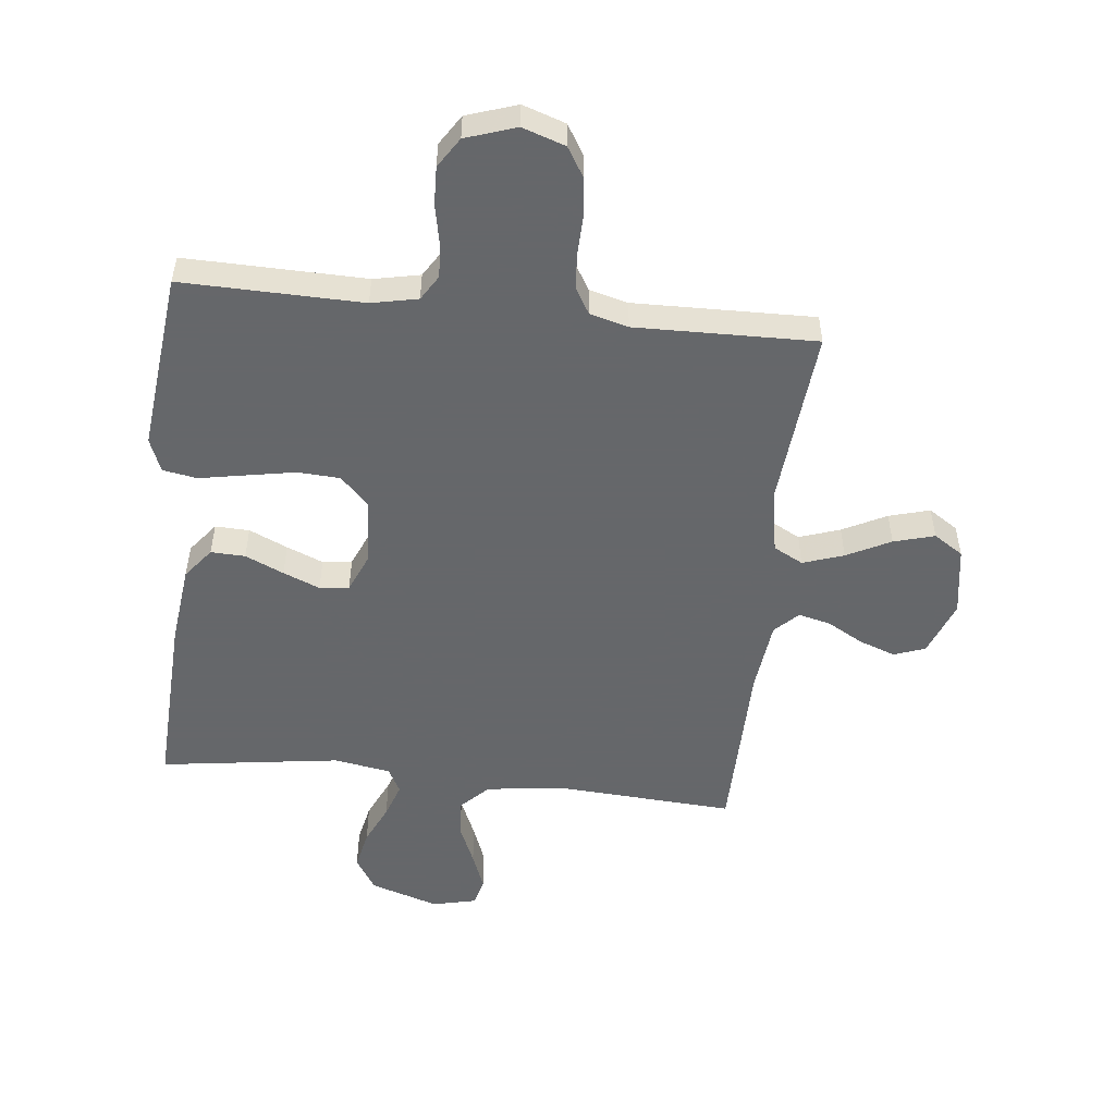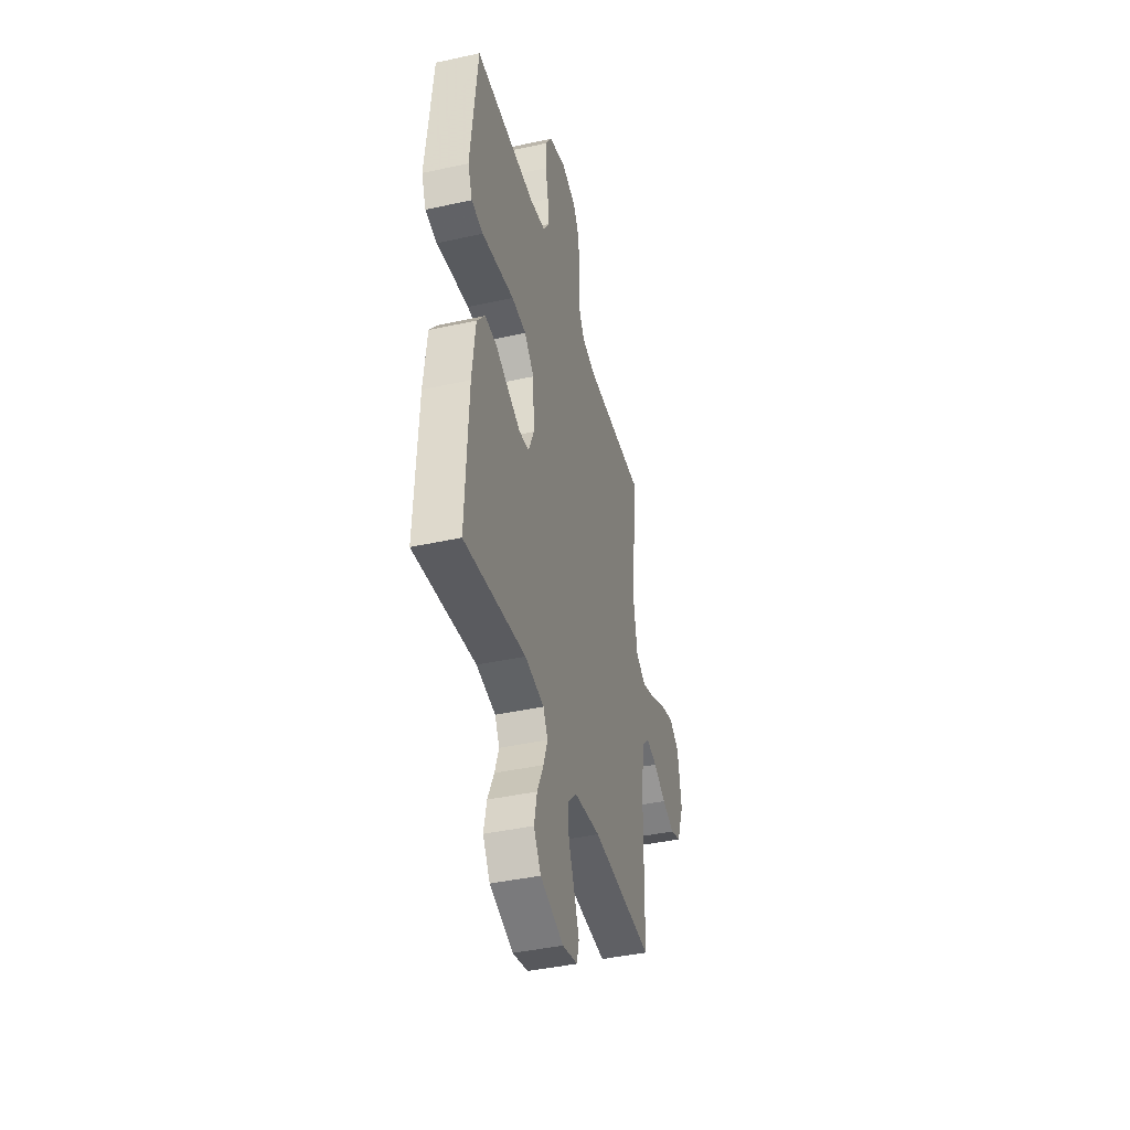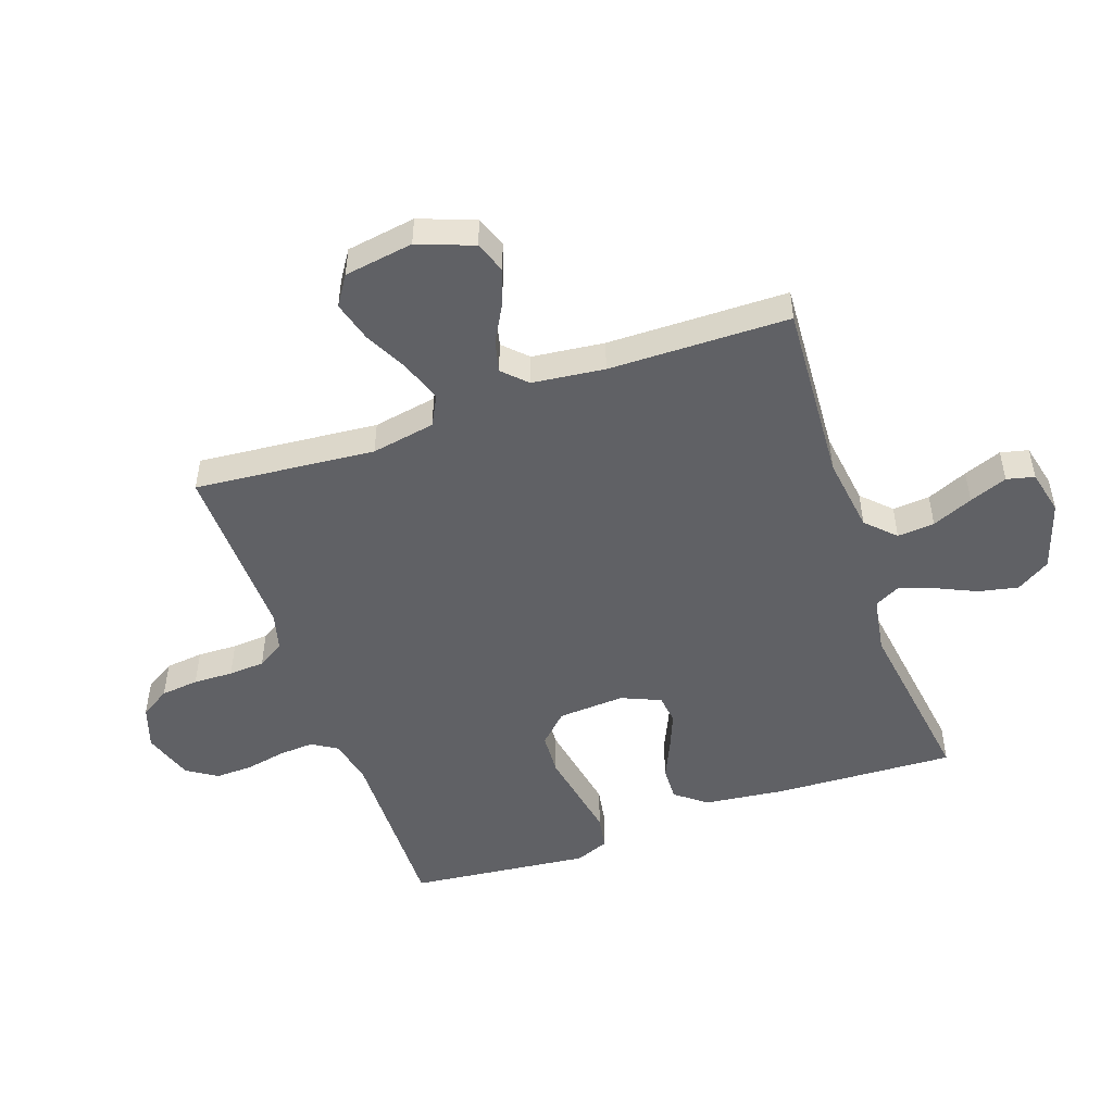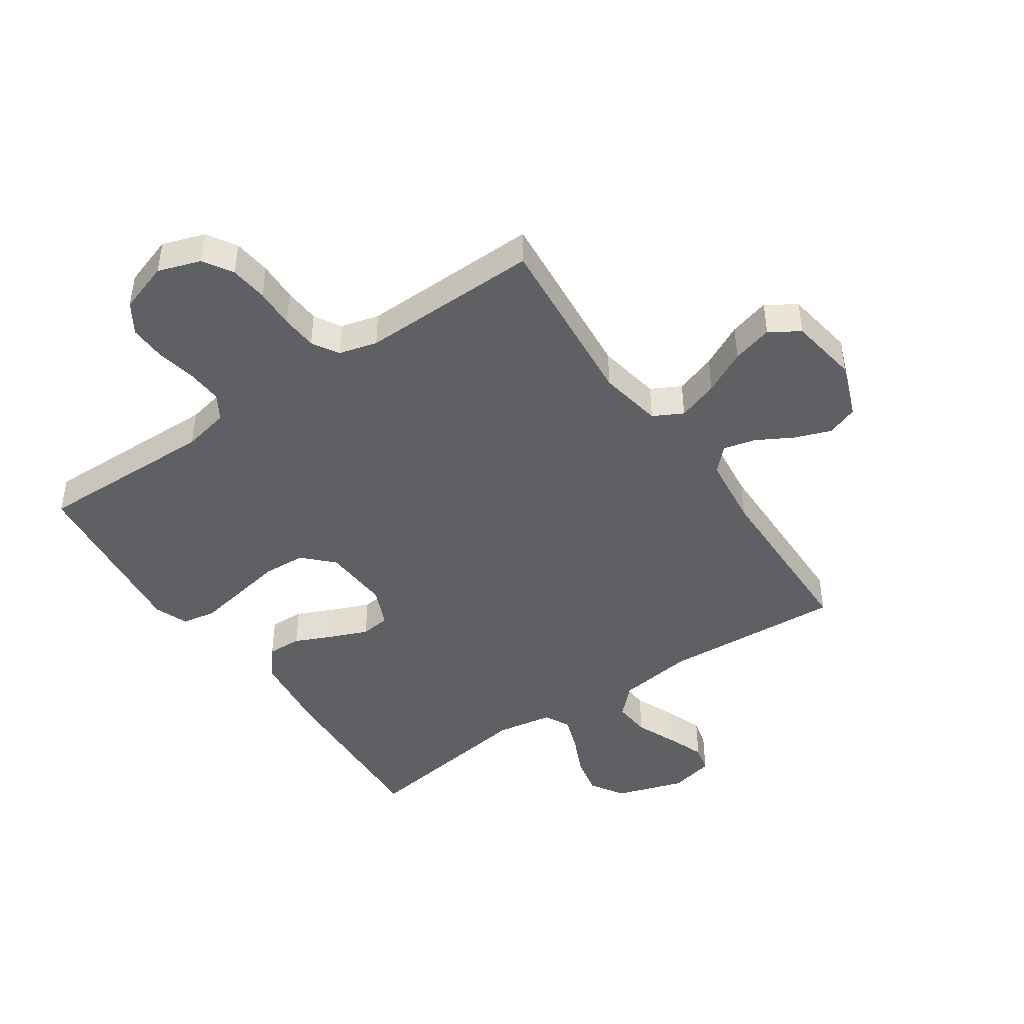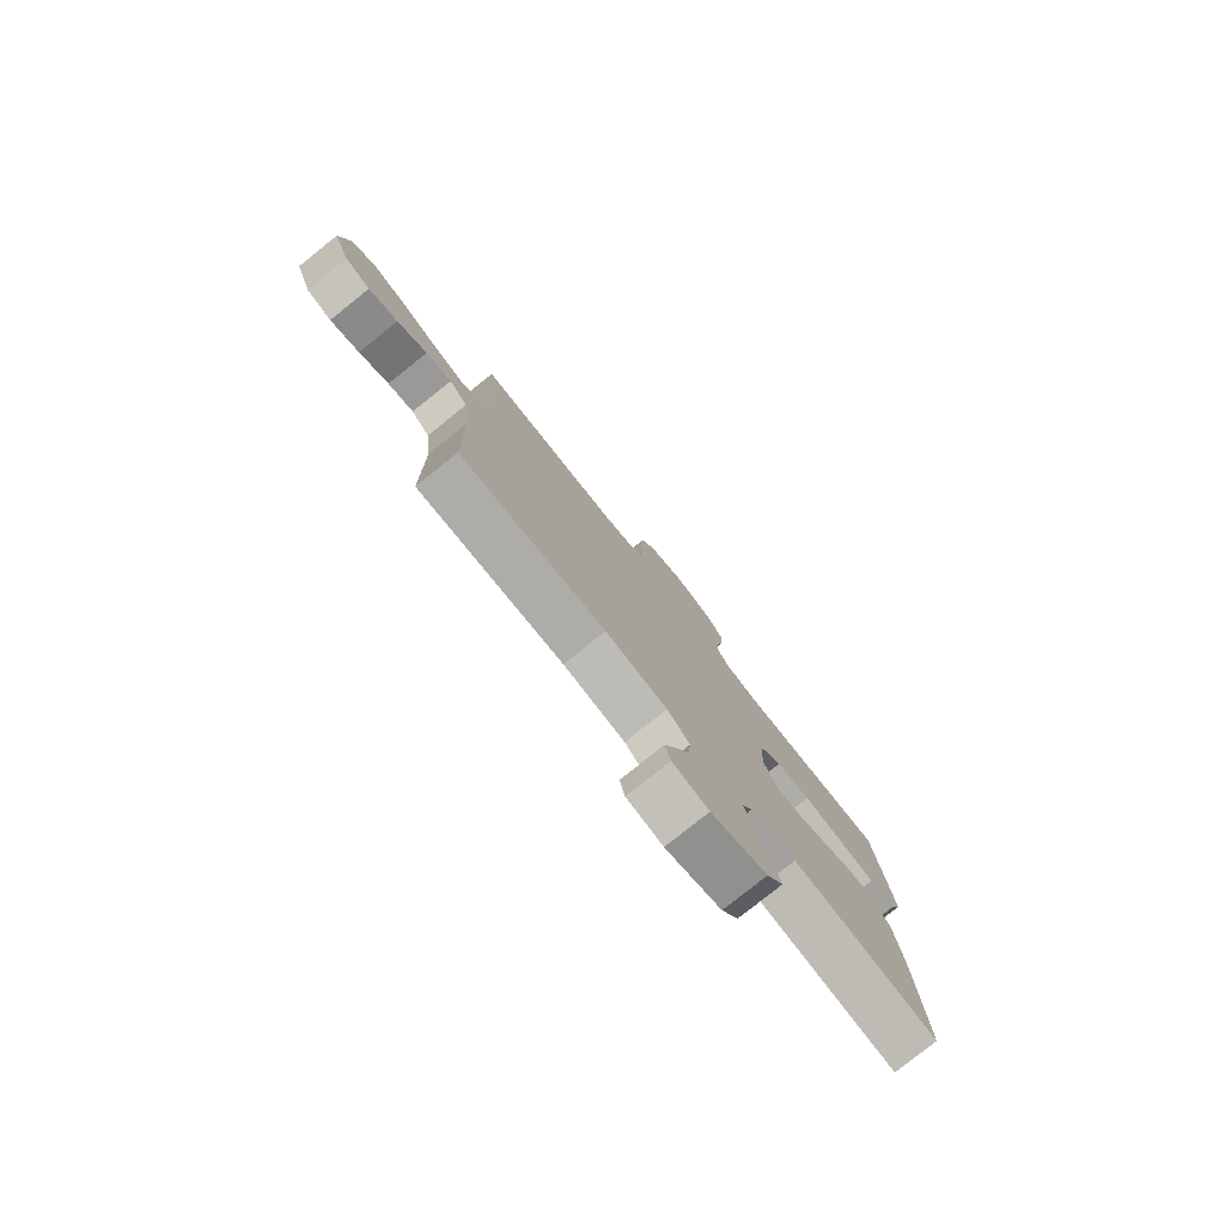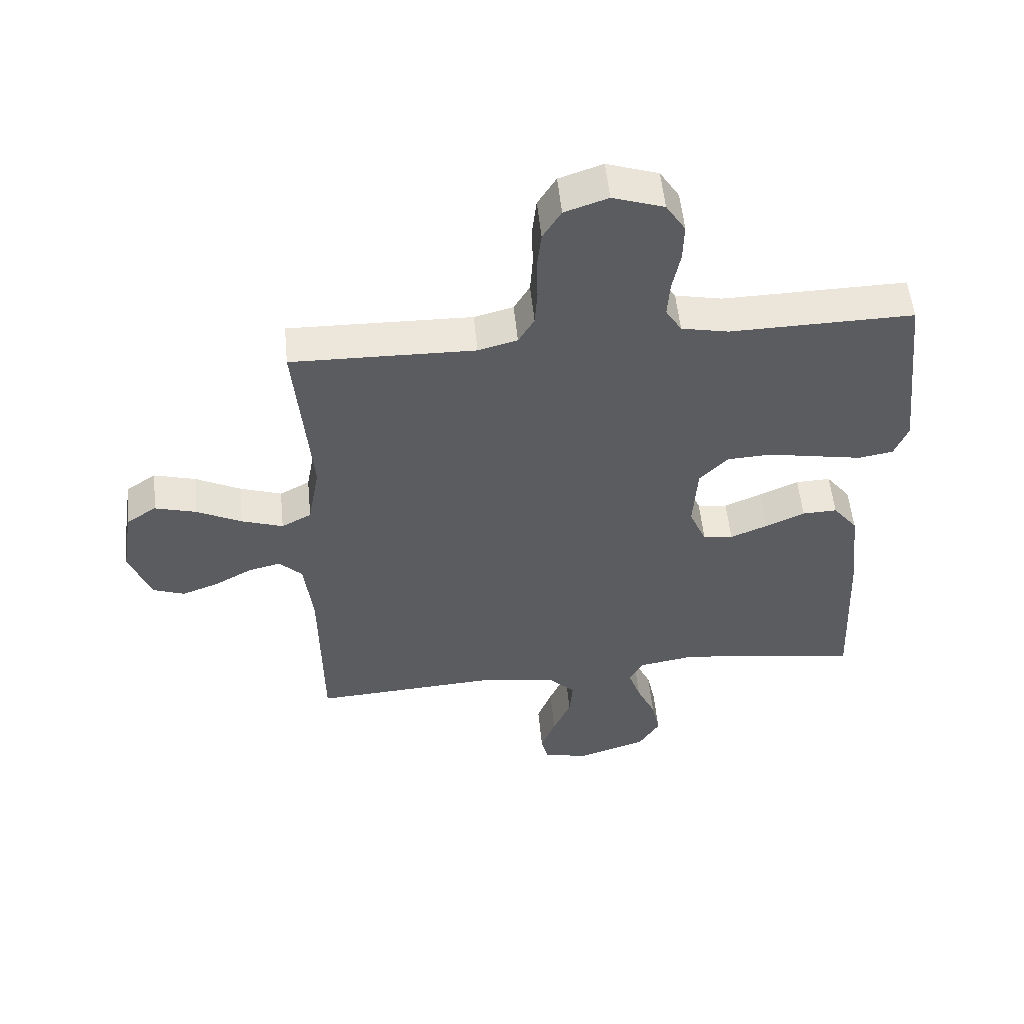
<metadata>
{"format":"obj","ext":"obj","renderer":"f3d","projection":"perspective","resolution":1024,"background":"white","views":[{"elev":-52.0,"azim":-6.2,"up":"+Y"},{"elev":-41.4,"azim":-75.1,"up":"+Z"},{"elev":-49.7,"azim":109.3,"up":"+Y"},{"elev":-45.0,"azim":34.4,"up":"+Y"},{"elev":-79.4,"azim":128.6,"up":"+Z"},{"elev":53.7,"azim":174.4,"up":"+Z"}]}
</metadata>
<code>
v -0.5 0.07 -0.5
v -0.486 0.07 -0.2
v -0.47 0.07 -0.066
v -0.43 0.07 -0.015
v -0.373 0.07 -0.017
v -0.309 0.07 -0.046
v -0.248 0.07 -0.071
v -0.199 0.07 -0.065
v -0.171 0.07 0
v -0.178 0.07 0.111
v -0.225 0.07 0.159
v -0.296 0.07 0.163
v -0.378 0.07 0.148
v -0.454 0.07 0.134
v -0.511 0.07 0.144
v -0.533 0.07 0.2
v -0.5 0.07 0.5
v -0.2 0.07 0.494
v -0.123 0.07 0.51
v -0.097 0.07 0.552
v -0.101 0.07 0.611
v -0.114 0.07 0.676
v -0.116 0.07 0.739
v -0.084 0.07 0.789
v 0 0.07 0.817
v 0.071 0.07 0.793
v 0.101 0.07 0.744
v 0.108 0.07 0.681
v 0.106 0.07 0.615
v 0.11 0.07 0.555
v 0.136 0.07 0.511
v 0.2 0.07 0.494
v 0.5 0.07 0.5
v 0.473 0.07 0.2
v 0.492 0.07 0.094
v 0.541 0.07 0.068
v 0.609 0.07 0.091
v 0.682 0.07 0.128
v 0.75 0.07 0.147
v 0.799 0.07 0.115
v 0.817 0.07 0
v 0.782 0.07 -0.092
v 0.73 0.07 -0.111
v 0.67 0.07 -0.089
v 0.609 0.07 -0.055
v 0.556 0.07 -0.042
v 0.518 0.07 -0.08
v 0.504 0.07 -0.2
v 0.5 0.07 -0.5
v 0.2 0.07 -0.481
v 0.073 0.07 -0.498
v 0.027 0.07 -0.544
v 0.032 0.07 -0.606
v 0.061 0.07 -0.674
v 0.085 0.07 -0.737
v 0.074 0.07 -0.783
v 0 0.07 -0.8
v -0.114 0.07 -0.763
v -0.149 0.07 -0.707
v -0.135 0.07 -0.641
v -0.104 0.07 -0.574
v -0.084 0.07 -0.516
v -0.106 0.07 -0.474
v -0.2 0.07 -0.458
v -0.5 0 -0.5
v -0.486 0 -0.2
v -0.47 0 -0.066
v -0.43 0 -0.015
v -0.373 0 -0.017
v -0.309 0 -0.046
v -0.248 0 -0.071
v -0.199 0 -0.065
v -0.171 0 0
v -0.178 0 0.111
v -0.225 0 0.159
v -0.296 0 0.163
v -0.378 0 0.148
v -0.454 0 0.134
v -0.511 0 0.144
v -0.533 0 0.2
v -0.5 0 0.5
v -0.2 0 0.494
v -0.123 0 0.51
v -0.097 0 0.552
v -0.101 0 0.611
v -0.114 0 0.676
v -0.116 0 0.739
v -0.084 0 0.789
v 0 0 0.817
v 0.071 0 0.793
v 0.101 0 0.744
v 0.108 0 0.681
v 0.106 0 0.615
v 0.11 0 0.555
v 0.136 0 0.511
v 0.2 0 0.494
v 0.5 0 0.5
v 0.473 0 0.2
v 0.492 0 0.094
v 0.541 0 0.068
v 0.609 0 0.091
v 0.682 0 0.128
v 0.75 0 0.147
v 0.799 0 0.115
v 0.817 0 0
v 0.782 0 -0.092
v 0.73 0 -0.111
v 0.67 0 -0.089
v 0.609 0 -0.055
v 0.556 0 -0.042
v 0.518 0 -0.08
v 0.504 0 -0.2
v 0.5 0 -0.5
v 0.2 0 -0.481
v 0.073 0 -0.498
v 0.027 0 -0.544
v 0.032 0 -0.606
v 0.061 0 -0.674
v 0.085 0 -0.737
v 0.074 0 -0.783
v 0 0 -0.8
v -0.114 0 -0.763
v -0.149 0 -0.707
v -0.135 0 -0.641
v -0.104 0 -0.574
v -0.084 0 -0.516
v -0.106 0 -0.474
v -0.2 0 -0.458
f 58 59 60 61
f 58 61 62
f 57 58 62
f 56 57 62
f 53 54 55 56
f 53 56 62 63
f 48 49 50
f 47 48 50 51
f 46 47 51
f 42 43 44 45
f 42 45 46
f 41 42 46
f 40 41 46
f 37 38 39 40
f 36 37 40 46
f 35 36 46 51
f 32 33 34
f 31 32 34 35
f 26 27 28 29
f 26 29 30
f 25 26 30
f 24 25 30
f 21 22 23 24
f 20 21 24 30
f 19 20 30 31
f 15 16 17 18
f 13 14 15 18
f 12 13 18 19
f 11 12 19 31
f 3 4 5 6
f 3 6 7
f 64 1 2 3
f 63 64 3 7
f 52 53 63 7
f 10 11 31 35
f 9 10 35 51
f 8 9 51 52
f 7 8 52
f 125 124 123 122
f 126 125 122
f 126 122 121
f 126 121 120
f 120 119 118 117
f 127 126 120 117
f 114 113 112
f 115 114 112 111
f 115 111 110
f 109 108 107 106
f 110 109 106
f 110 106 105
f 110 105 104
f 104 103 102 101
f 110 104 101 100
f 115 110 100 99
f 98 97 96
f 99 98 96 95
f 93 92 91 90
f 94 93 90
f 94 90 89
f 94 89 88
f 88 87 86 85
f 94 88 85 84
f 95 94 84 83
f 82 81 80 79
f 82 79 78 77
f 83 82 77 76
f 95 83 76 75
f 70 69 68 67
f 71 70 67
f 67 66 65 128
f 71 67 128 127
f 71 127 117 116
f 99 95 75 74
f 115 99 74 73
f 116 115 73 72
f 116 72 71
f 1 65 66 2
f 2 66 67 3
f 3 67 68 4
f 4 68 69 5
f 5 69 70 6
f 6 70 71 7
f 7 71 72 8
f 8 72 73 9
f 9 73 74 10
f 10 74 75 11
f 11 75 76 12
f 12 76 77 13
f 13 77 78 14
f 14 78 79 15
f 15 79 80 16
f 16 80 81 17
f 17 81 82 18
f 18 82 83 19
f 19 83 84 20
f 20 84 85 21
f 21 85 86 22
f 22 86 87 23
f 23 87 88 24
f 24 88 89 25
f 25 89 90 26
f 26 90 91 27
f 27 91 92 28
f 28 92 93 29
f 29 93 94 30
f 30 94 95 31
f 31 95 96 32
f 32 96 97 33
f 33 97 98 34
f 34 98 99 35
f 35 99 100 36
f 36 100 101 37
f 37 101 102 38
f 38 102 103 39
f 39 103 104 40
f 40 104 105 41
f 41 105 106 42
f 42 106 107 43
f 43 107 108 44
f 44 108 109 45
f 45 109 110 46
f 46 110 111 47
f 47 111 112 48
f 48 112 113 49
f 49 113 114 50
f 50 114 115 51
f 51 115 116 52
f 52 116 117 53
f 53 117 118 54
f 54 118 119 55
f 55 119 120 56
f 56 120 121 57
f 57 121 122 58
f 58 122 123 59
f 59 123 124 60
f 60 124 125 61
f 61 125 126 62
f 62 126 127 63
f 63 127 128 64
f 64 128 65 1

</code>
